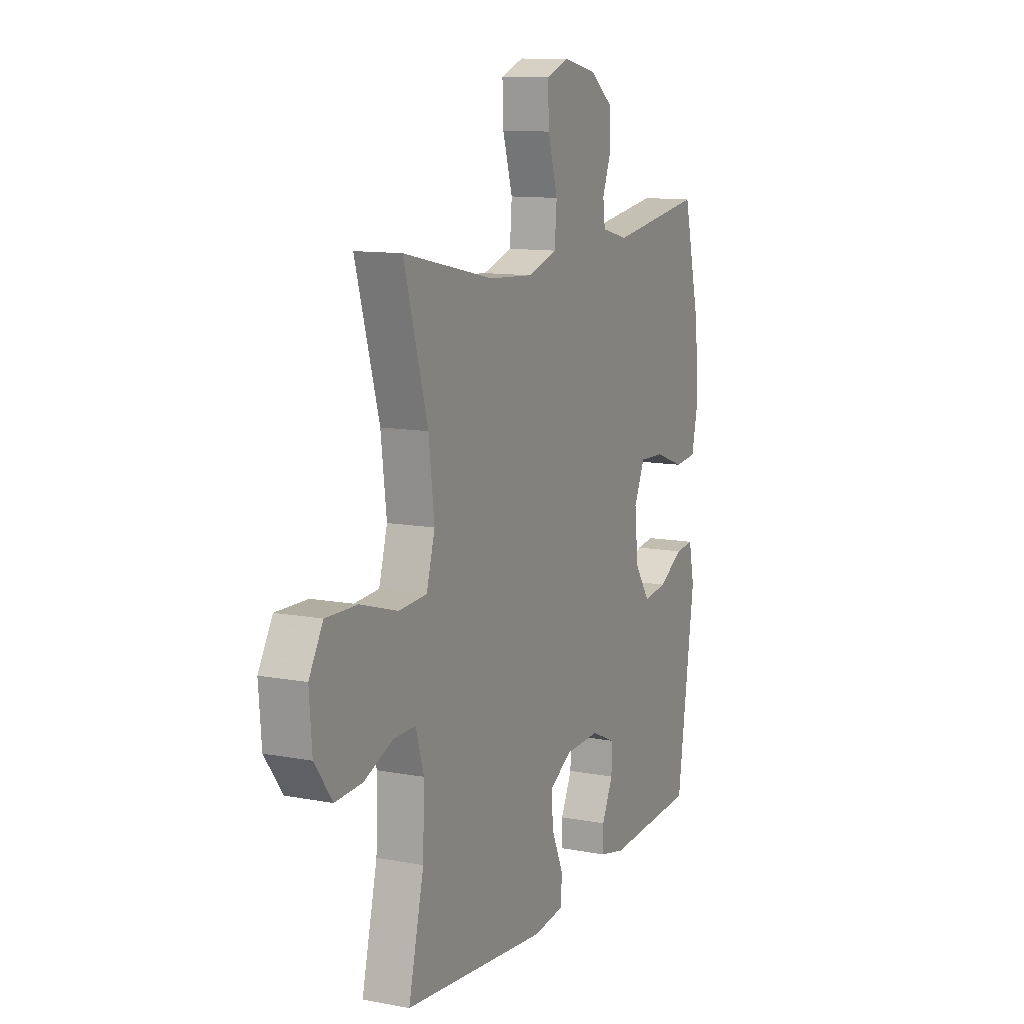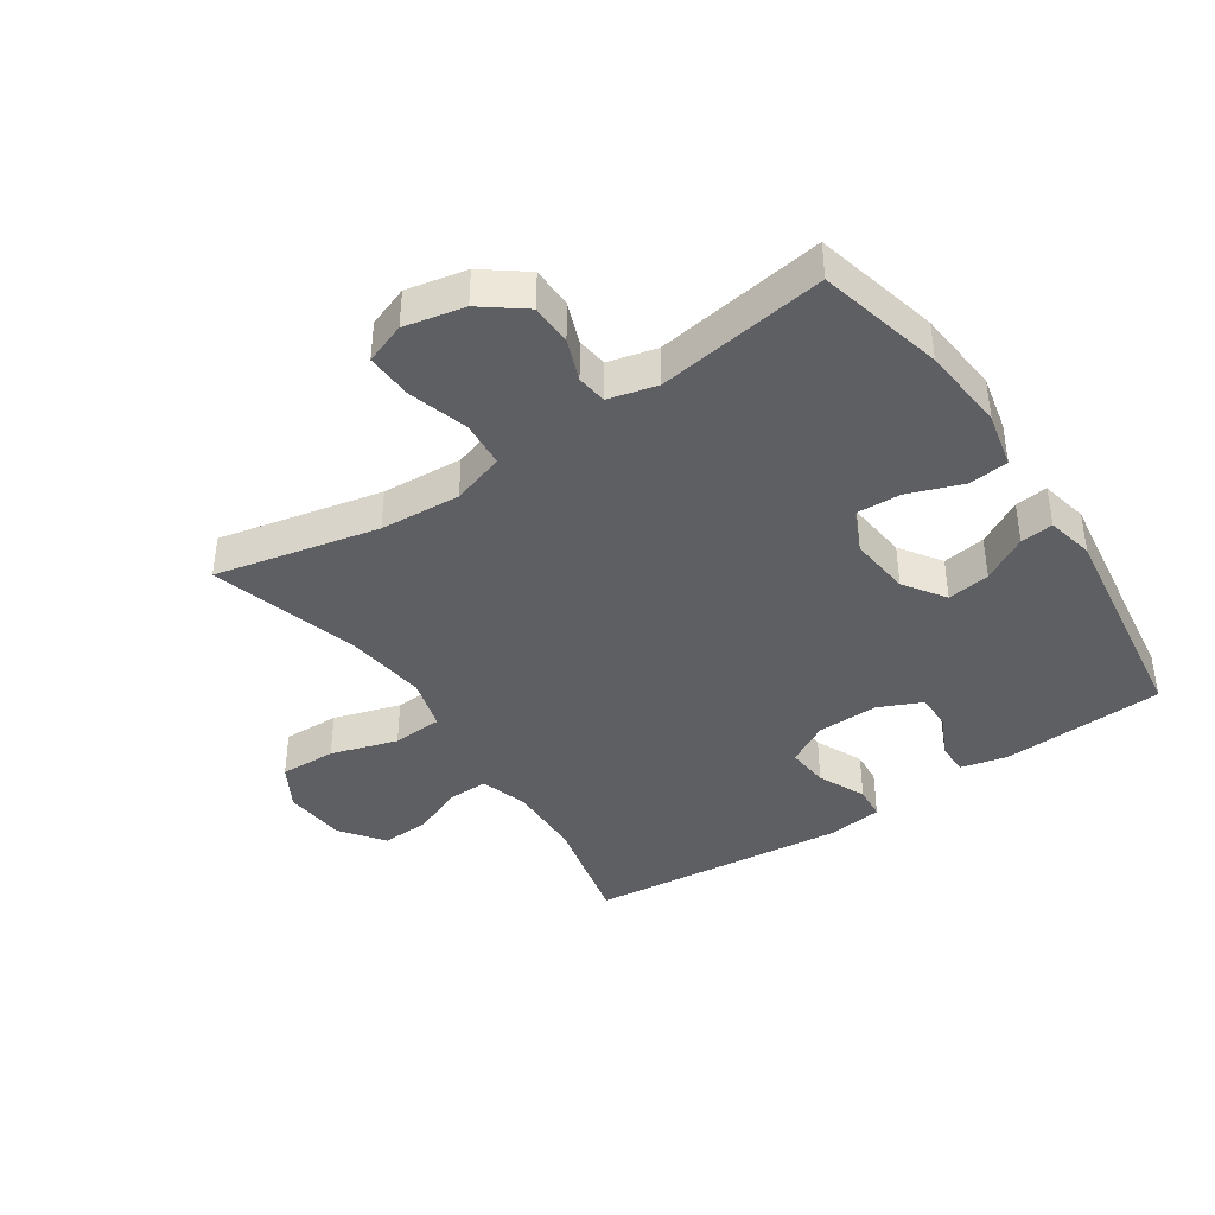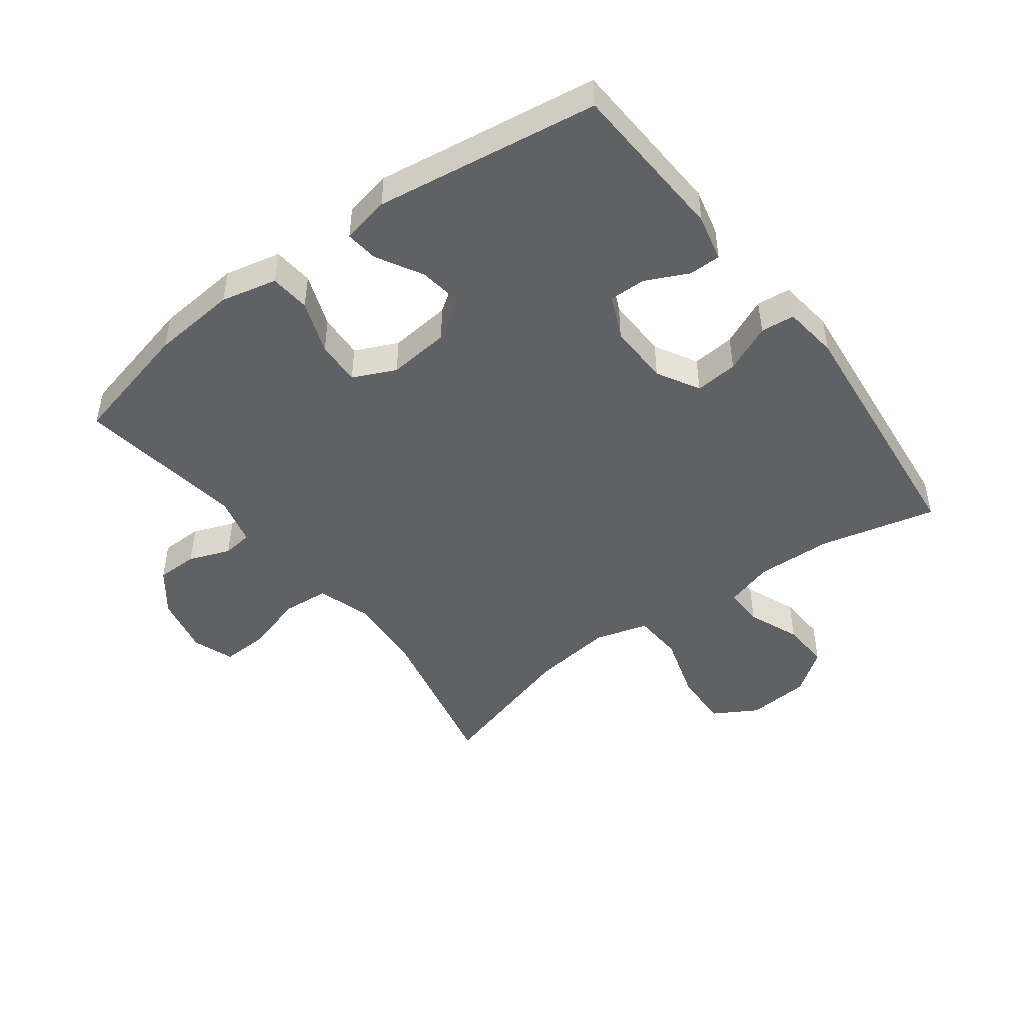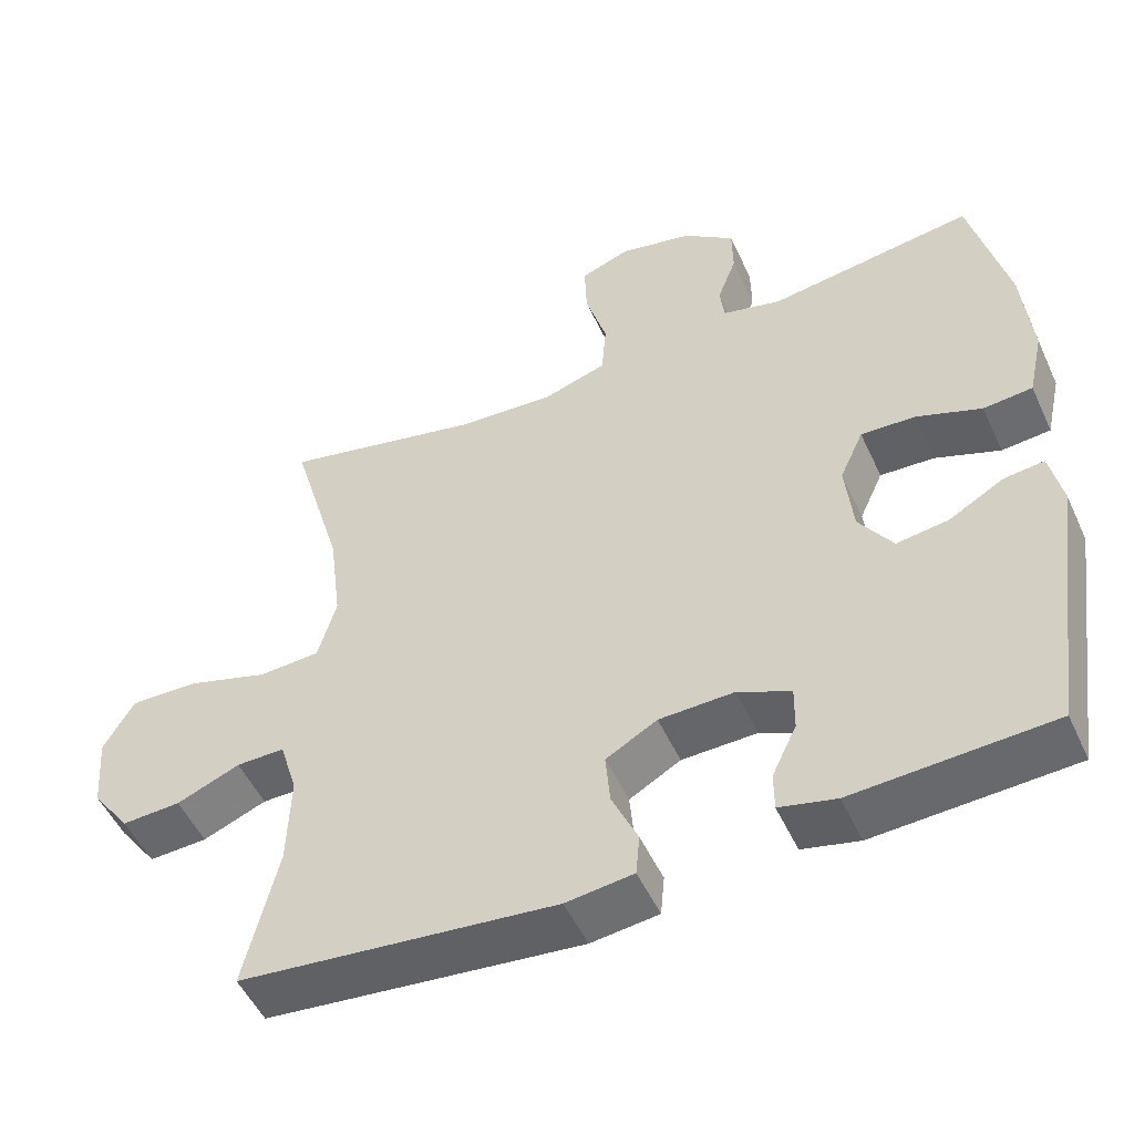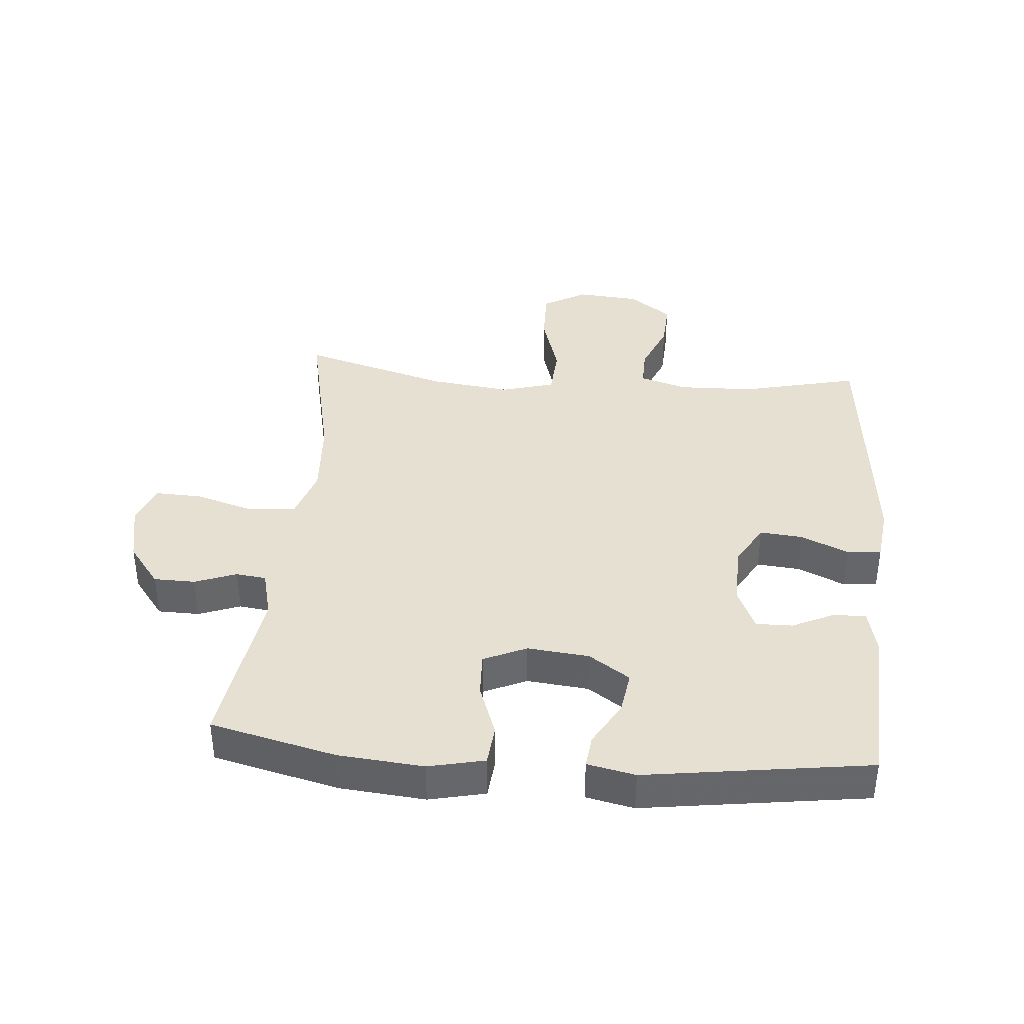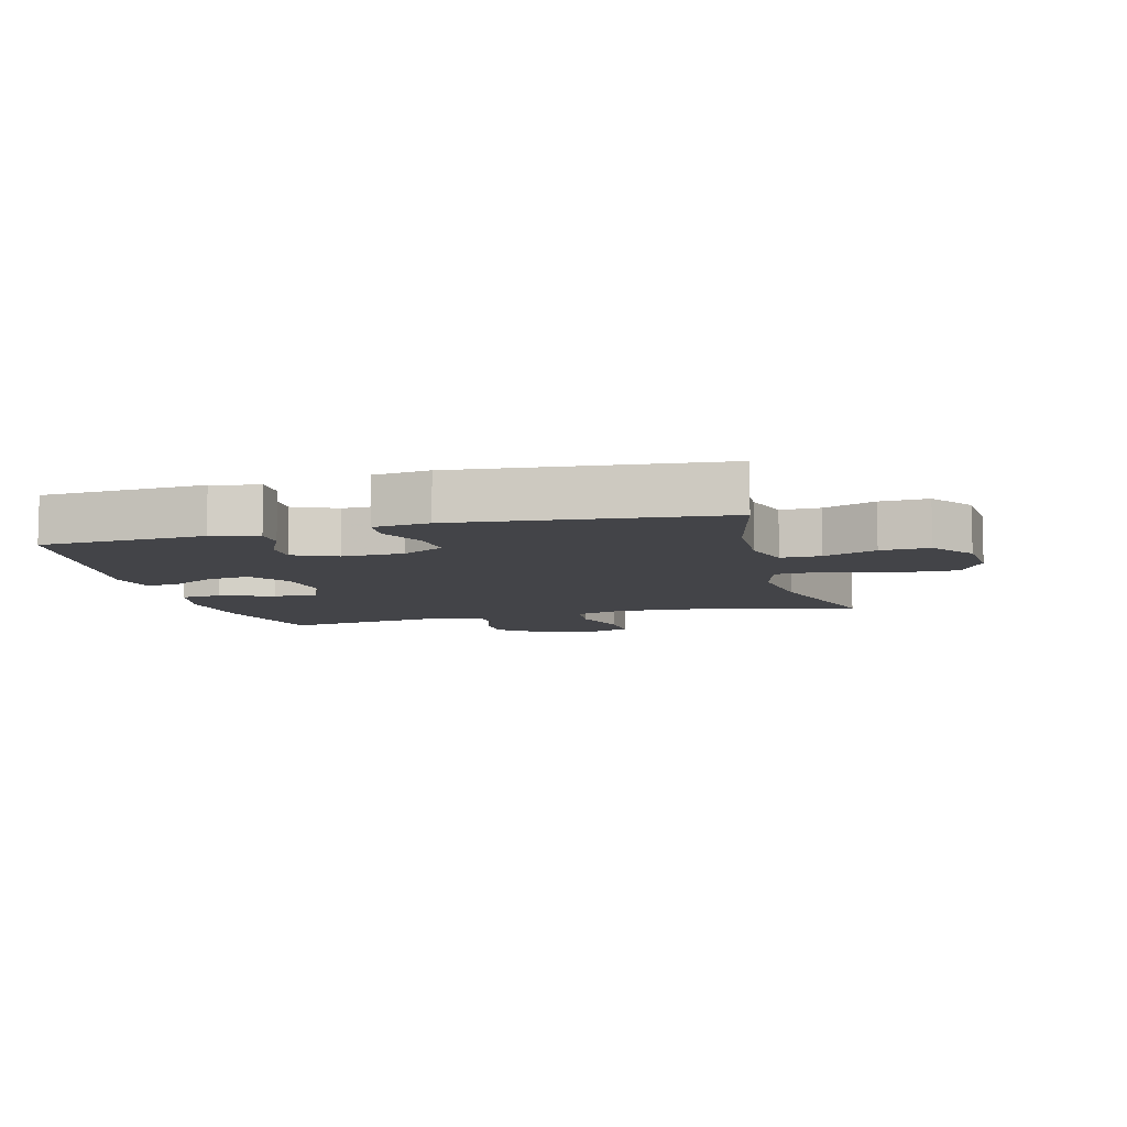
<metadata>
{"format":"obj","ext":"obj","renderer":"f3d","projection":"perspective","resolution":1024,"background":"white","views":[{"elev":11.4,"azim":-65.3,"up":"+Z"},{"elev":-40.4,"azim":33.9,"up":"+Y"},{"elev":-47.0,"azim":126.7,"up":"+Y"},{"elev":-51.1,"azim":24.3,"up":"+Z"},{"elev":38.3,"azim":94.9,"up":"+Y"},{"elev":-8.2,"azim":-165.3,"up":"+Y"}]}
</metadata>
<code>
v 0.5 0.07 0.5
v 0.548 0.07 0.301
v 0.56 0.07 0.166
v 0.54 0.07 0.077
v 0.476 0.07 0.071
v 0.391 0.07 0.102
v 0.32 0.07 0.105
v 0.289 0.07 0.037
v 0.299 0.07 -0.061
v 0.343 0.07 -0.126
v 0.411 0.07 -0.116
v 0.483 0.07 -0.075
v 0.535 0.07 -0.069
v 0.551 0.07 -0.145
v 0.5 0.07 -0.5
v 0.241 0.07 -0.515
v 0.167 0.07 -0.498
v 0.167 0.07 -0.447
v 0.199 0.07 -0.38
v 0.2 0.07 -0.322
v 0.131 0.07 -0.291
v 0.033 0.07 -0.294
v -0.034 0.07 -0.332
v -0.028 0.07 -0.4
v 0.006 0.07 -0.476
v 0.001 0.07 -0.53
v -0.087 0.07 -0.541
v -0.5 0.07 -0.5
v -0.456 0.07 -0.315
v -0.452 0.07 -0.194
v -0.475 0.07 -0.118
v -0.538 0.07 -0.119
v -0.621 0.07 -0.153
v -0.698 0.07 -0.157
v -0.748 0.07 -0.089
v -0.756 0.07 0.011
v -0.716 0.07 0.08
v -0.626 0.07 0.078
v -0.52 0.07 0.046
v -0.44 0.07 0.051
v -0.416 0.07 0.135
v -0.432 0.07 0.265
v -0.5 0.07 0.5
v -0.241 0.07 0.444
v -0.113 0.07 0.436
v -0.029 0.07 0.463
v -0.023 0.07 0.537
v -0.051 0.07 0.631
v -0.054 0.07 0.706
v 0.011 0.07 0.73
v 0.106 0.07 0.71
v 0.173 0.07 0.659
v 0.174 0.07 0.593
v 0.149 0.07 0.527
v 0.155 0.07 0.479
v 0.232 0.07 0.46
v 0.5 0 0.5
v 0.548 0 0.301
v 0.56 0 0.166
v 0.54 0 0.077
v 0.476 0 0.071
v 0.391 0 0.102
v 0.32 0 0.105
v 0.289 0 0.037
v 0.299 0 -0.061
v 0.343 0 -0.126
v 0.411 0 -0.116
v 0.483 0 -0.075
v 0.535 0 -0.069
v 0.551 0 -0.145
v 0.5 0 -0.5
v 0.241 0 -0.515
v 0.167 0 -0.498
v 0.167 0 -0.447
v 0.199 0 -0.38
v 0.2 0 -0.322
v 0.131 0 -0.291
v 0.033 0 -0.294
v -0.034 0 -0.332
v -0.028 0 -0.4
v 0.006 0 -0.476
v 0.001 0 -0.53
v -0.087 0 -0.541
v -0.5 0 -0.5
v -0.456 0 -0.315
v -0.452 0 -0.194
v -0.475 0 -0.118
v -0.538 0 -0.119
v -0.621 0 -0.153
v -0.698 0 -0.157
v -0.748 0 -0.089
v -0.756 0 0.011
v -0.716 0 0.08
v -0.626 0 0.078
v -0.52 0 0.046
v -0.44 0 0.051
v -0.416 0 0.135
v -0.432 0 0.265
v -0.5 0 0.5
v -0.241 0 0.444
v -0.113 0 0.436
v -0.029 0 0.463
v -0.023 0 0.537
v -0.051 0 0.631
v -0.054 0 0.706
v 0.011 0 0.73
v 0.106 0 0.71
v 0.173 0 0.659
v 0.174 0 0.593
v 0.149 0 0.527
v 0.155 0 0.479
v 0.232 0 0.46
f 51 52 53 54
f 51 54 55
f 50 51 55
f 47 48 49 50
f 46 47 50 55
f 45 46 55 56
f 42 43 44
f 41 42 44 45
f 40 41 45 56
f 36 37 38 39
f 36 39 40
f 35 36 40
f 32 33 34 35
f 31 32 35 40
f 30 31 40 56
f 26 27 28 29
f 24 25 26 29
f 23 24 29 30
f 22 23 30 56
f 16 17 18 19
f 16 19 20
f 15 16 20
f 14 15 20
f 11 12 13 14
f 10 11 14 20
f 9 10 20 21
f 3 4 5 6
f 3 6 7
f 2 3 7
f 1 2 7
f 56 1 7 8
f 21 22 56
f 8 9 21 56
f 110 109 108 107
f 111 110 107
f 111 107 106
f 106 105 104 103
f 111 106 103 102
f 112 111 102 101
f 100 99 98
f 101 100 98 97
f 112 101 97 96
f 95 94 93 92
f 96 95 92
f 96 92 91
f 91 90 89 88
f 96 91 88 87
f 112 96 87 86
f 85 84 83 82
f 85 82 81 80
f 86 85 80 79
f 112 86 79 78
f 75 74 73 72
f 76 75 72
f 76 72 71
f 76 71 70
f 70 69 68 67
f 76 70 67 66
f 77 76 66 65
f 62 61 60 59
f 63 62 59
f 63 59 58
f 63 58 57
f 64 63 57 112
f 112 78 77
f 112 77 65 64
f 1 57 58 2
f 2 58 59 3
f 3 59 60 4
f 4 60 61 5
f 5 61 62 6
f 6 62 63 7
f 7 63 64 8
f 8 64 65 9
f 9 65 66 10
f 10 66 67 11
f 11 67 68 12
f 12 68 69 13
f 13 69 70 14
f 14 70 71 15
f 15 71 72 16
f 16 72 73 17
f 17 73 74 18
f 18 74 75 19
f 19 75 76 20
f 20 76 77 21
f 21 77 78 22
f 22 78 79 23
f 23 79 80 24
f 24 80 81 25
f 25 81 82 26
f 26 82 83 27
f 27 83 84 28
f 28 84 85 29
f 29 85 86 30
f 30 86 87 31
f 31 87 88 32
f 32 88 89 33
f 33 89 90 34
f 34 90 91 35
f 35 91 92 36
f 36 92 93 37
f 37 93 94 38
f 38 94 95 39
f 39 95 96 40
f 40 96 97 41
f 41 97 98 42
f 42 98 99 43
f 43 99 100 44
f 44 100 101 45
f 45 101 102 46
f 46 102 103 47
f 47 103 104 48
f 48 104 105 49
f 49 105 106 50
f 50 106 107 51
f 51 107 108 52
f 52 108 109 53
f 53 109 110 54
f 54 110 111 55
f 55 111 112 56
f 56 112 57 1

</code>
